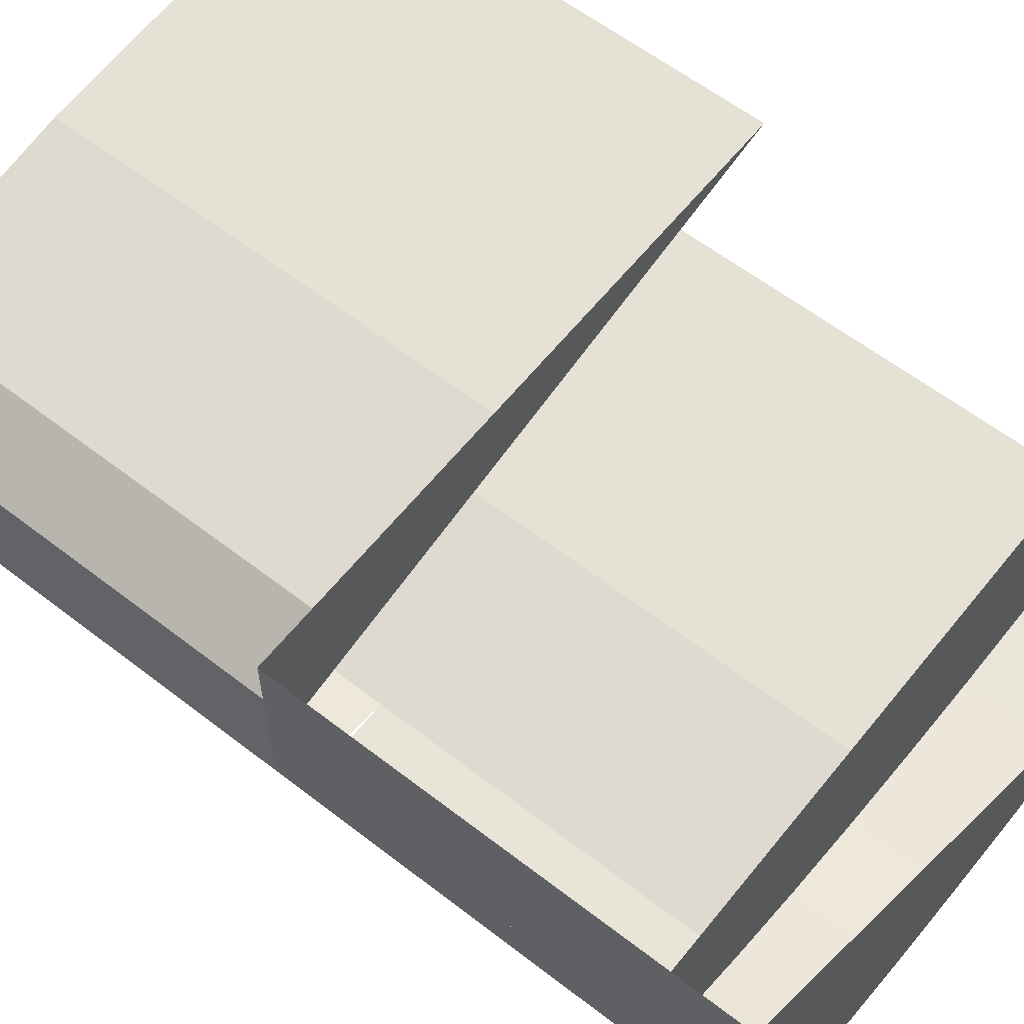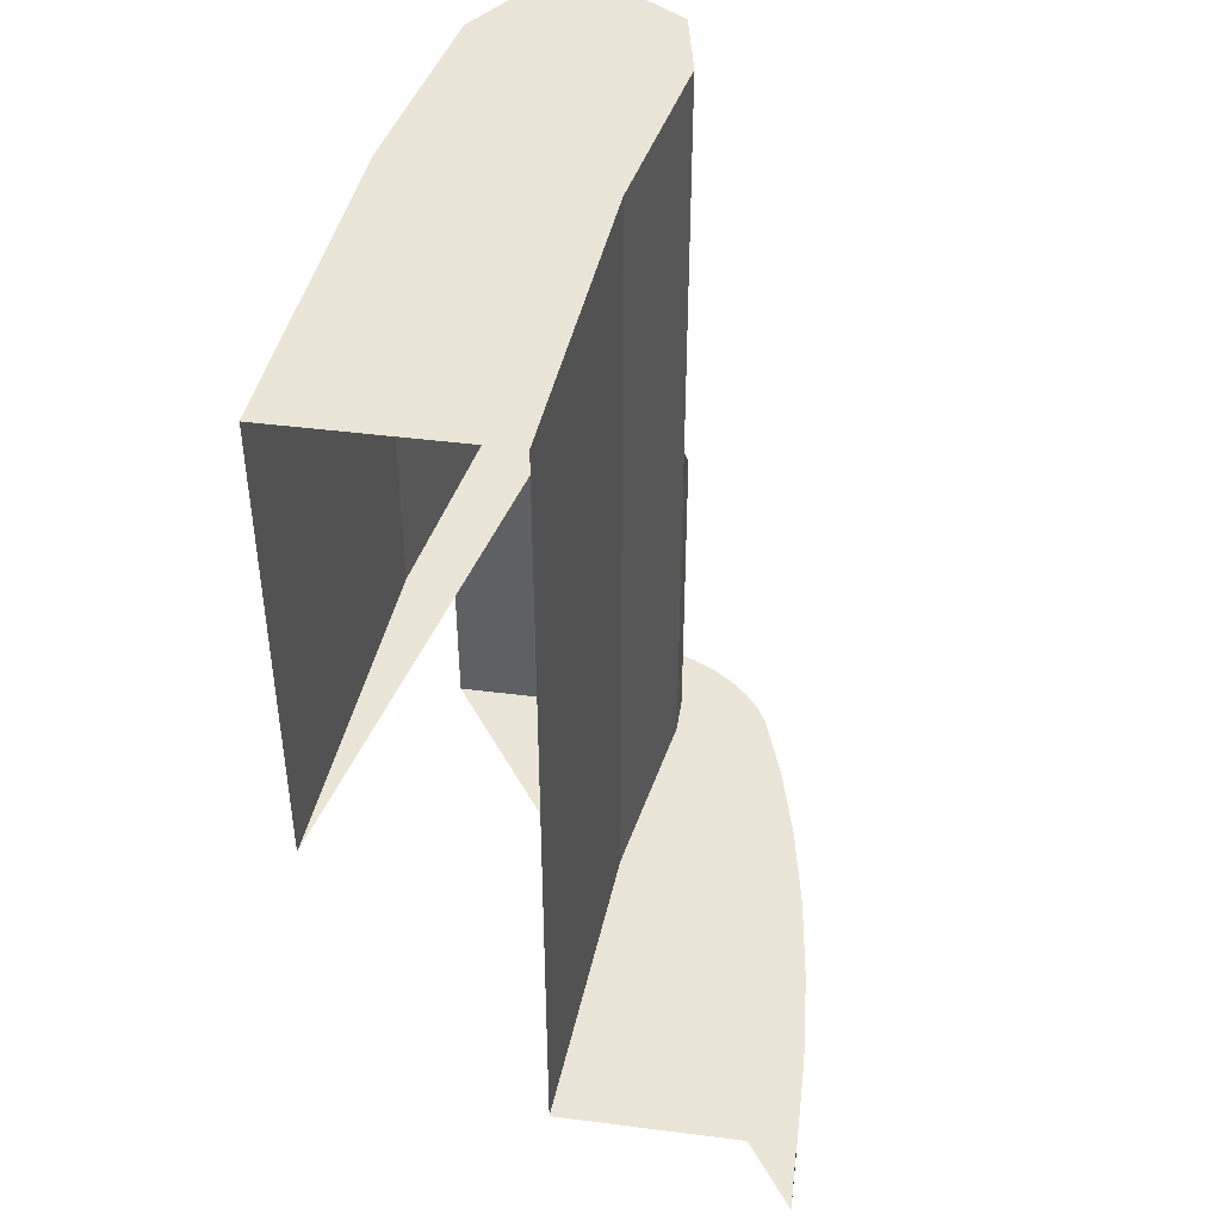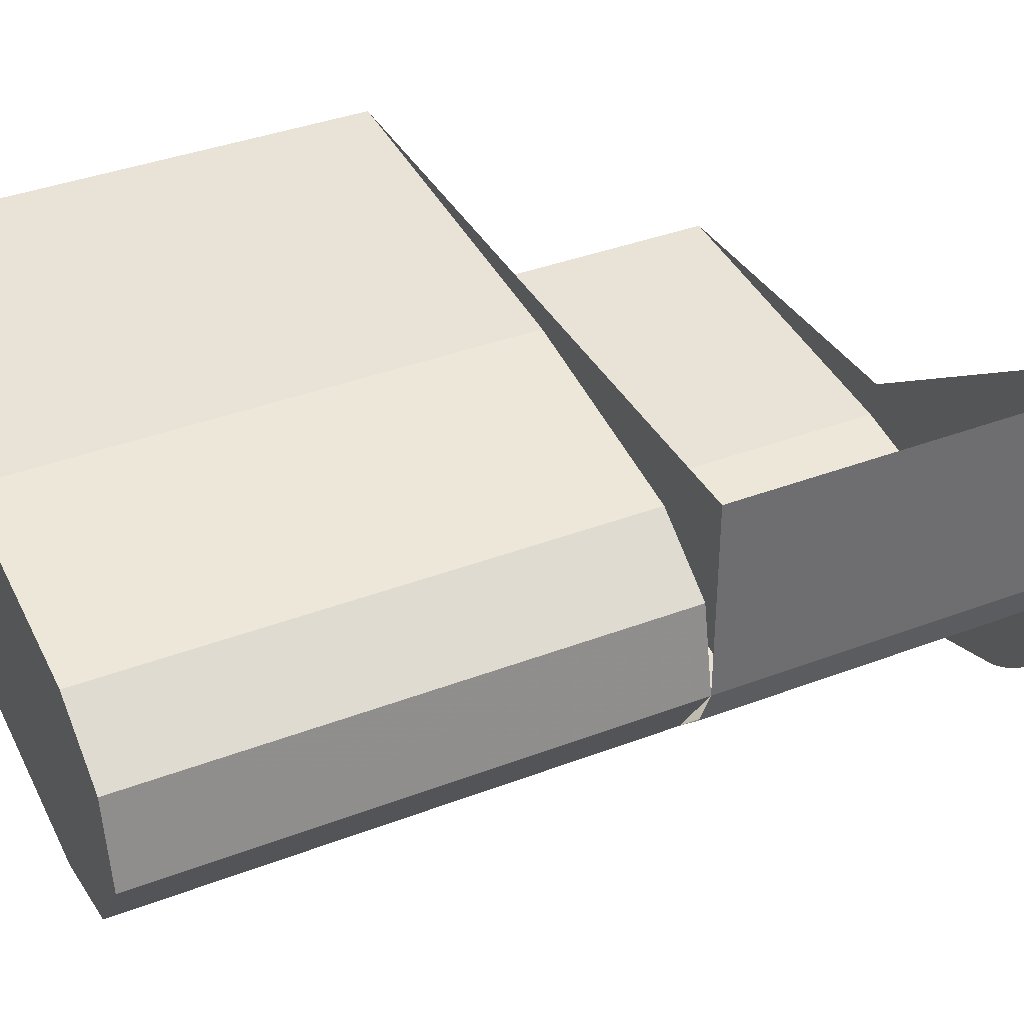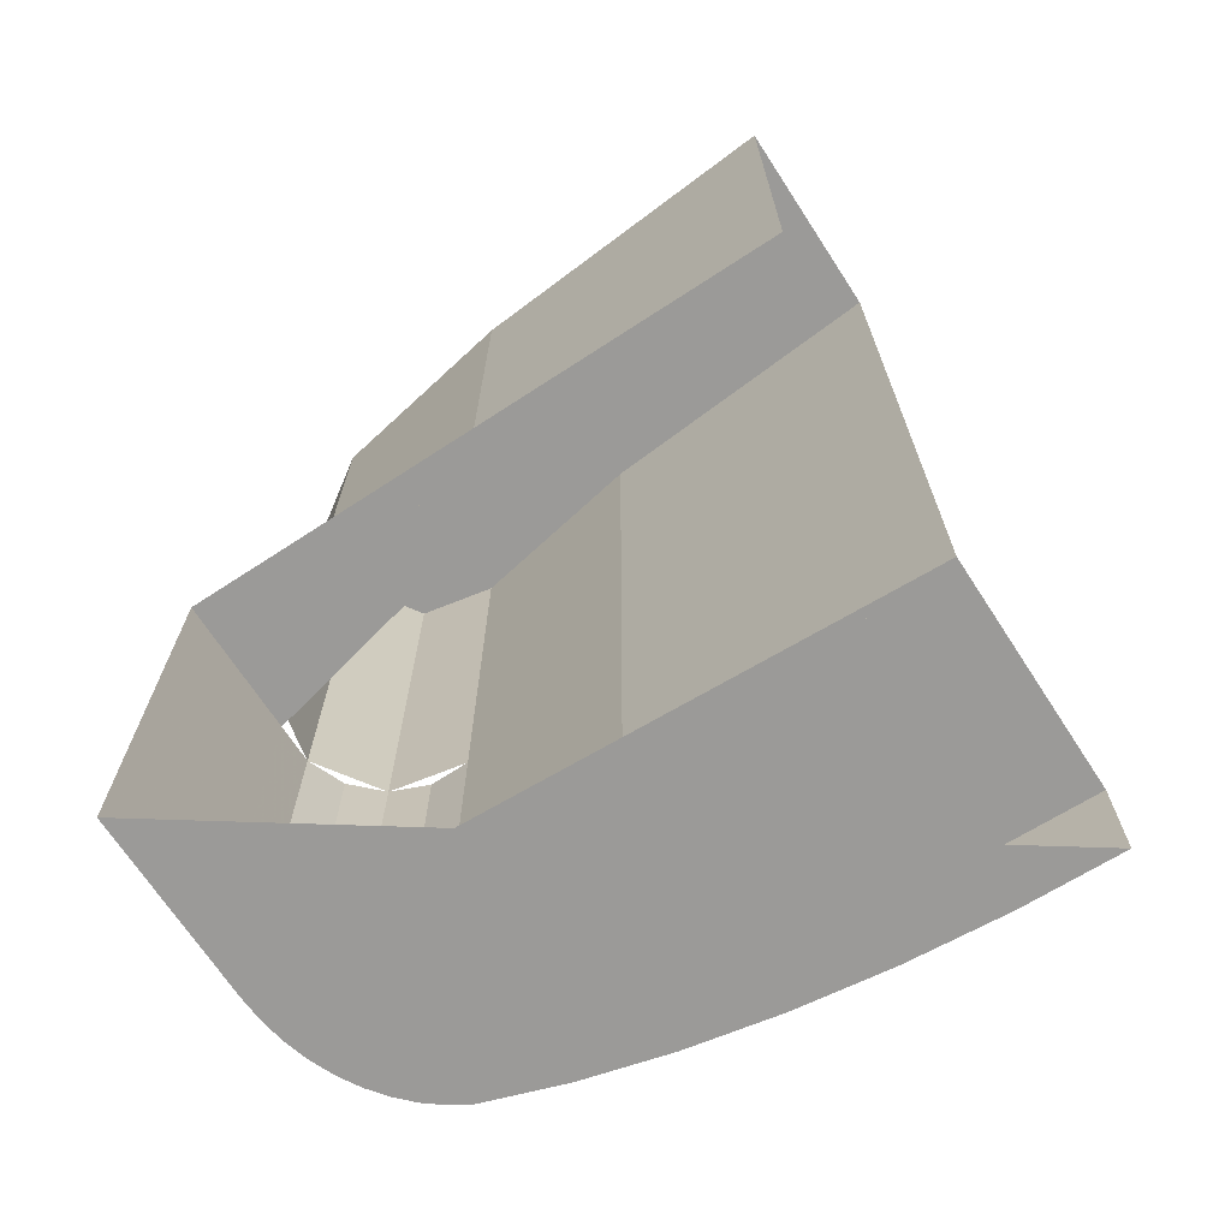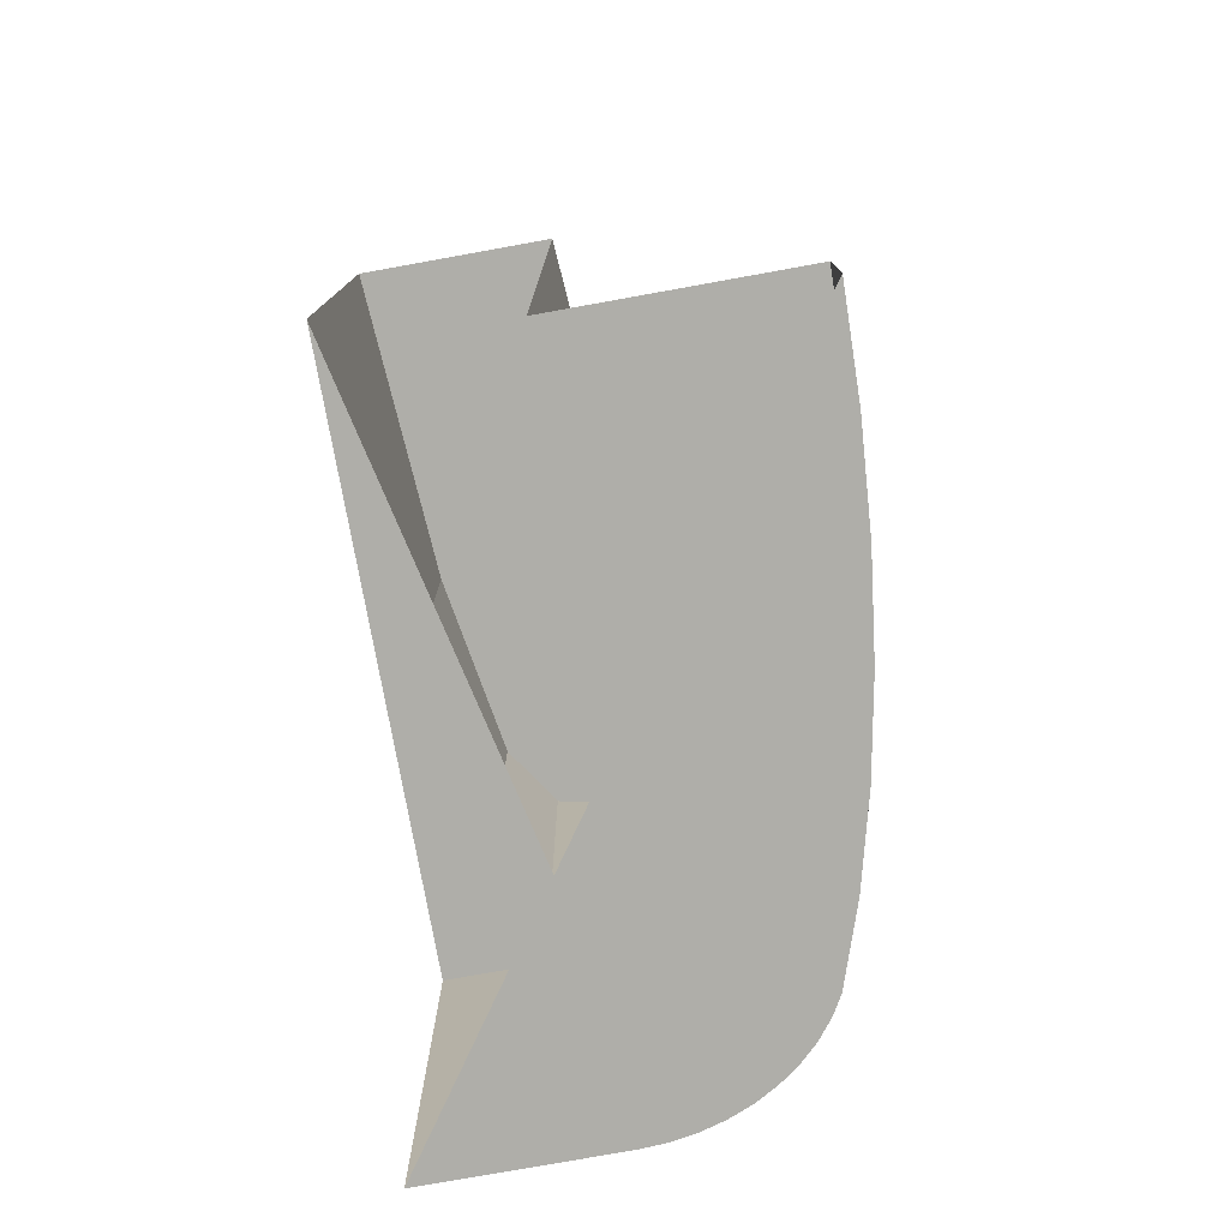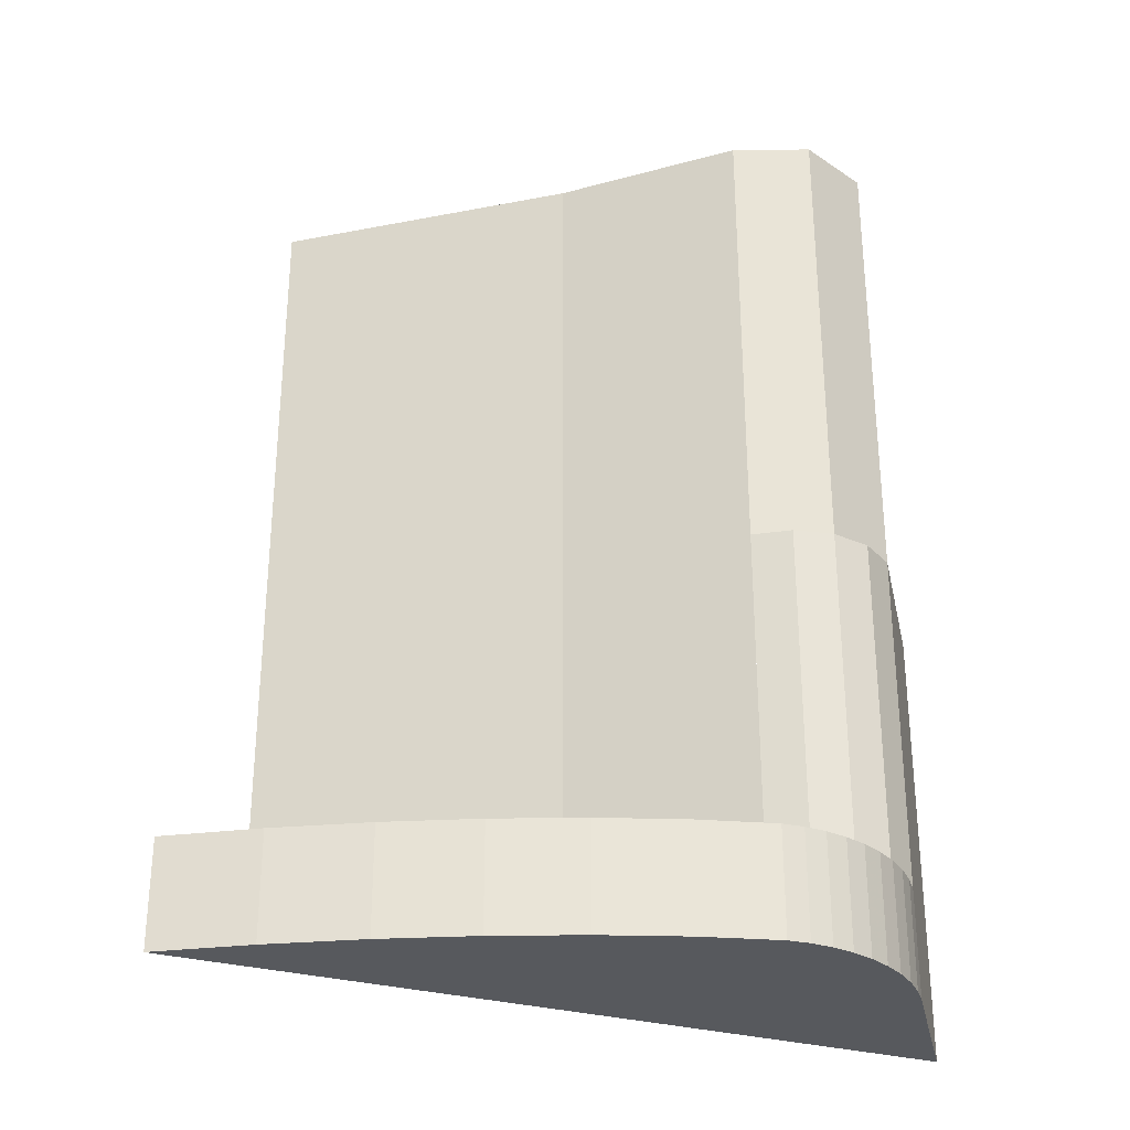
<metadata>
{"format":"obj","ext":"obj","renderer":"f3d","projection":"perspective","resolution":1024,"background":"white","views":[{"elev":60.4,"azim":-51.7,"up":"+Z"},{"elev":44.2,"azim":98.5,"up":"+Y"},{"elev":37.7,"azim":-116.0,"up":"+Z"},{"elev":-69.4,"azim":33.1,"up":"+Y"},{"elev":-77.5,"azim":100.2,"up":"+Y"},{"elev":-29.6,"azim":-167.9,"up":"+Y"}]}
</metadata>
<code>
v -0.6 -0.075 -1
v -0.6 -0.075 -1.172
v -0.5074 -0.075 -1.339
v 0 -0.075 -1.42
v -0.6 0.025 -1.172
v -0.5987 0.025 -1.196
v -0.5987 -0.075 -1.196
v -0.6 -0.075 -1.172
v -0.5987 0.025 -1.196
v -0.5949 0.025 -1.219
v -0.5949 -0.075 -1.219
v -0.5987 -0.075 -1.196
v -0.5949 0.025 -1.219
v -0.5886 0.025 -1.241
v -0.5886 -0.075 -1.241
v -0.5949 -0.075 -1.219
v -0.5886 0.025 -1.241
v -0.5799 0.025 -1.262
v -0.5799 -0.075 -1.262
v -0.5886 -0.075 -1.241
v -0.5799 0.025 -1.262
v -0.569 0.025 -1.282
v -0.569 -0.075 -1.282
v -0.5799 -0.075 -1.262
v -0.569 0.025 -1.282
v -0.5561 0.025 -1.3
v -0.5561 -0.075 -1.3
v -0.569 -0.075 -1.282
v -0.5561 0.025 -1.3
v -0.5413 0.025 -1.315
v -0.5413 -0.075 -1.315
v -0.5561 -0.075 -1.3
v -0.5413 0.025 -1.315
v -0.525 0.025 -1.328
v -0.525 -0.075 -1.328
v -0.5413 -0.075 -1.315
v -0.525 0.025 -1.328
v -0.5074 0.025 -1.339
v -0.5074 -0.075 -1.339
v -0.525 -0.075 -1.328
v -0.6 -0.075 -1.172
v -0.5987 -0.075 -1.196
v -0.5949 -0.075 -1.219
v -0.6 -0.075 -1.172
v -0.5949 -0.075 -1.219
v -0.5886 -0.075 -1.241
v -0.6 -0.075 -1.172
v -0.5886 -0.075 -1.241
v -0.5799 -0.075 -1.262
v -0.6 -0.075 -1.172
v -0.5799 -0.075 -1.262
v -0.569 -0.075 -1.282
v -0.6 -0.075 -1.172
v -0.569 -0.075 -1.282
v -0.5561 -0.075 -1.3
v -0.6 -0.075 -1.172
v -0.5561 -0.075 -1.3
v -0.5413 -0.075 -1.315
v -0.6 -0.075 -1.172
v -0.5413 -0.075 -1.315
v -0.525 -0.075 -1.328
v -0.6 -0.075 -1.172
v -0.525 -0.075 -1.328
v -0.5074 -0.075 -1.339
v -0.6 0.025 -1.172
v -0.5987 0.025 -1.196
v -0.5949 0.025 -1.219
v -0.6 0.025 -1.172
v -0.5949 0.025 -1.219
v -0.5886 0.025 -1.241
v -0.6 0.025 -1.172
v -0.5886 0.025 -1.241
v -0.5799 0.025 -1.262
v -0.6 0.025 -1.172
v -0.5799 0.025 -1.262
v -0.569 0.025 -1.282
v -0.6 0.025 -1.172
v -0.569 0.025 -1.282
v -0.5561 0.025 -1.3
v -0.6 0.025 -1.172
v -0.5561 0.025 -1.3
v -0.5413 0.025 -1.315
v -0.6 0.025 -1.172
v -0.5413 0.025 -1.315
v -0.525 0.025 -1.328
v -0.6 0.025 -1.172
v -0.525 0.025 -1.328
v -0.5074 0.025 -1.339
v -0.09365 0.025 -1.418
v -0.09365 -0.075 -1.418
v 0 -0.075 -1.42
v 0 0.025 -1.42
v -0.1857 0.025 -1.411
v -0.1857 -0.075 -1.411
v -0.09365 -0.075 -1.418
v -0.09365 0.025 -1.418
v -0.2746 0.025 -1.399
v -0.2746 -0.075 -1.399
v -0.1857 -0.075 -1.411
v -0.1857 0.025 -1.411
v -0.3588 0.025 -1.383
v -0.3588 -0.075 -1.383
v -0.2746 -0.075 -1.399
v -0.2746 0.025 -1.399
v -0.4369 0.025 -1.363
v -0.4369 -0.075 -1.363
v -0.3588 -0.075 -1.383
v -0.3588 0.025 -1.383
v -0.5074 0.025 -1.339
v -0.5074 -0.075 -1.339
v -0.4369 -0.075 -1.363
v -0.4369 0.025 -1.363
v -0.5074 -0.075 -1.339
v 0 -0.075 -1.42
v -0.09365 -0.075 -1.418
v -0.4369 -0.075 -1.363
v -0.4369 -0.075 -1.363
v -0.09365 -0.075 -1.418
v -0.1857 -0.075 -1.411
v -0.3588 -0.075 -1.383
v -0.3588 -0.075 -1.383
v -0.1857 -0.075 -1.411
v -0.2746 -0.075 -1.399
v -0.5074 0.025 -1.339
v 0 0.025 -1.42
v -0.09365 0.025 -1.418
v -0.4369 0.025 -1.363
v -0.4369 0.025 -1.363
v -0.09365 0.025 -1.418
v -0.1857 0.025 -1.411
v -0.3588 0.025 -1.383
v -0.3588 0.025 -1.383
v -0.1857 0.025 -1.411
v -0.2746 0.025 -1.399
v 0 0.025 -1.2
v 0 0.025 -1.42
v -0.5074 0.025 -1.339
v -0.6 0.025 -1.172
v -0.6 0.025 -1.133
v -0.6 0.025 -1.172
v -0.6 -0.075 -1.172
v -0.6 -0.075 -1
v -0.6 0.025 -1.133
v -0.6 -0.075 -1
v -0.6 0.35 -1
v -0.6 0.35 -1.133
v -0.6 0.35 -1.133
v -0.6 0.35 -1
v 0 0.35 -1
v -0.5214 0.025 -1.251
v -0.4824 0.025 -1.251
v -0.4824 0.35 -1.251
v -0.5214 0.35 -1.251
v -0.5575 0.025 -1.236
v -0.5214 0.025 -1.251
v -0.5214 0.35 -1.251
v -0.5575 0.35 -1.236
v -0.5851 0.025 -1.208
v -0.5575 0.025 -1.236
v -0.5575 0.35 -1.236
v -0.5851 0.35 -1.208
v -0.6 0.025 -1.172
v -0.5851 0.025 -1.208
v -0.5851 0.35 -1.208
v -0.6 0.35 -1.172
v -0.6 0.025 -1.133
v -0.6 0.025 -1.172
v -0.6 0.35 -1.172
v -0.6 0.35 -1.133
v -0.5851 0.8 -1.097
v -0.6 0.8 -1.172
v -0.5575 0.8 -1.236
v -0.5851 0.8 -1.097
v -0.5575 0.8 -1.236
v -0.4824 0.8 -1.251
v -0.5214 0.8 -1.055
v -0.5575 0.35 -1.236
v -0.4824 0.35 -1.251
v -0.4824 0.8 -1.251
v -0.5575 0.8 -1.236
v -0.6 0.35 -1.172
v -0.5575 0.35 -1.236
v -0.5575 0.8 -1.236
v -0.6 0.8 -1.172
v -0.5851 0.35 -1.097
v -0.6 0.35 -1.172
v -0.6 0.8 -1.172
v -0.5851 0.8 -1.097
v -0.5214 0.35 -1.055
v -0.5851 0.35 -1.097
v -0.5851 0.8 -1.097
v -0.5214 0.8 -1.055
v 0 0.8 -1.2
v 0 0.35 -1.2
v -0.3001 0.35 -1.22
v -0.3001 0.8 -1.22
v 0 0.35 -1.2
v 0 0.025 -1.2
v -0.3001 0.025 -1.22
v -0.3001 0.35 -1.22
v -0.3001 0.025 -1.22
v -0.4824 0.025 -1.251
v -0.4824 0.35 -1.251
v -0.3001 0.35 -1.22
v -0.4824 0.8 -1.251
v -0.3001 0.8 -1.22
v -0.3001 0.35 -1.22
v -0.4824 0.35 -1.251
v -0.3262 0.35 -1.022
v -0.3262 0.8 -1.022
v -0.5214 0.8 -1.055
v -0.5214 0.35 -1.055
v -0.3262 0.8 -1.022
v -0.3262 0.35 -1.022
v 0 0.35 -1
v 0 0.8 -1
v -0.3262 0.8 -1.022
v 0 0.8 -1
v 0 0.8 -1.2
v -0.3001 0.8 -1.22
v -0.5214 0.8 -1.055
v -0.3262 0.8 -1.022
v -0.3001 0.8 -1.22
v -0.4824 0.8 -1.251
g mesh7502870
f 1 2 3
f 3 4 1
g mesh7502874
f 5 6 7
f 7 8 5
f 9 10 11
f 11 12 9
f 13 14 15
f 15 16 13
f 17 18 19
f 19 20 17
f 21 22 23
f 23 24 21
f 25 26 27
f 27 28 25
f 29 30 31
f 31 32 29
f 33 34 35
f 35 36 33
f 37 38 39
f 39 40 37
g mesh7502876
f 41 42 43
f 44 45 46
f 47 48 49
f 50 51 52
f 53 54 55
f 56 57 58
f 59 60 61
f 62 63 64
g mesh7502878
f 65 67 66
f 68 70 69
f 71 73 72
f 74 76 75
f 77 79 78
f 80 82 81
f 83 85 84
f 86 88 87
g mesh7502883
f 89 91 90
f 91 89 92
f 93 95 94
f 95 93 96
f 97 99 98
f 99 97 100
f 101 103 102
f 103 101 104
f 105 107 106
f 107 105 108
f 109 111 110
f 111 109 112
g mesh7502886
f 113 115 114
f 115 113 116
f 117 119 118
f 119 117 120
f 121 123 122
g mesh7502888
f 124 125 126
f 126 127 124
f 128 129 130
f 130 131 128
f 132 133 134
f 135 136 137
f 137 138 135
f 139 140 141
f 141 142 139
g mesh7502890
f 143 144 145
f 145 146 143
f 147 148 149
g mesh7502892
f 150 152 151
f 152 150 153
f 154 156 155
f 156 154 157
f 158 160 159
f 160 158 161
f 162 164 163
f 164 162 165
f 166 168 167
f 168 166 169
g mesh7502895
f 170 172 171
f 173 175 174
f 175 173 176
g mesh7502897
f 177 179 178
f 179 177 180
f 181 183 182
f 183 181 184
f 185 187 186
f 187 185 188
f 189 191 190
f 191 189 192
g mesh7502901
f 193 194 195
f 195 196 193
f 197 198 199
f 199 200 197
f 201 202 203
f 203 204 201
f 205 206 207
f 207 208 205
g mesh7502902
f 209 210 211
f 211 212 209
f 213 214 215
f 215 216 213
g mesh7502903
f 217 218 219
f 219 220 217
f 221 222 223
f 223 224 221

</code>
